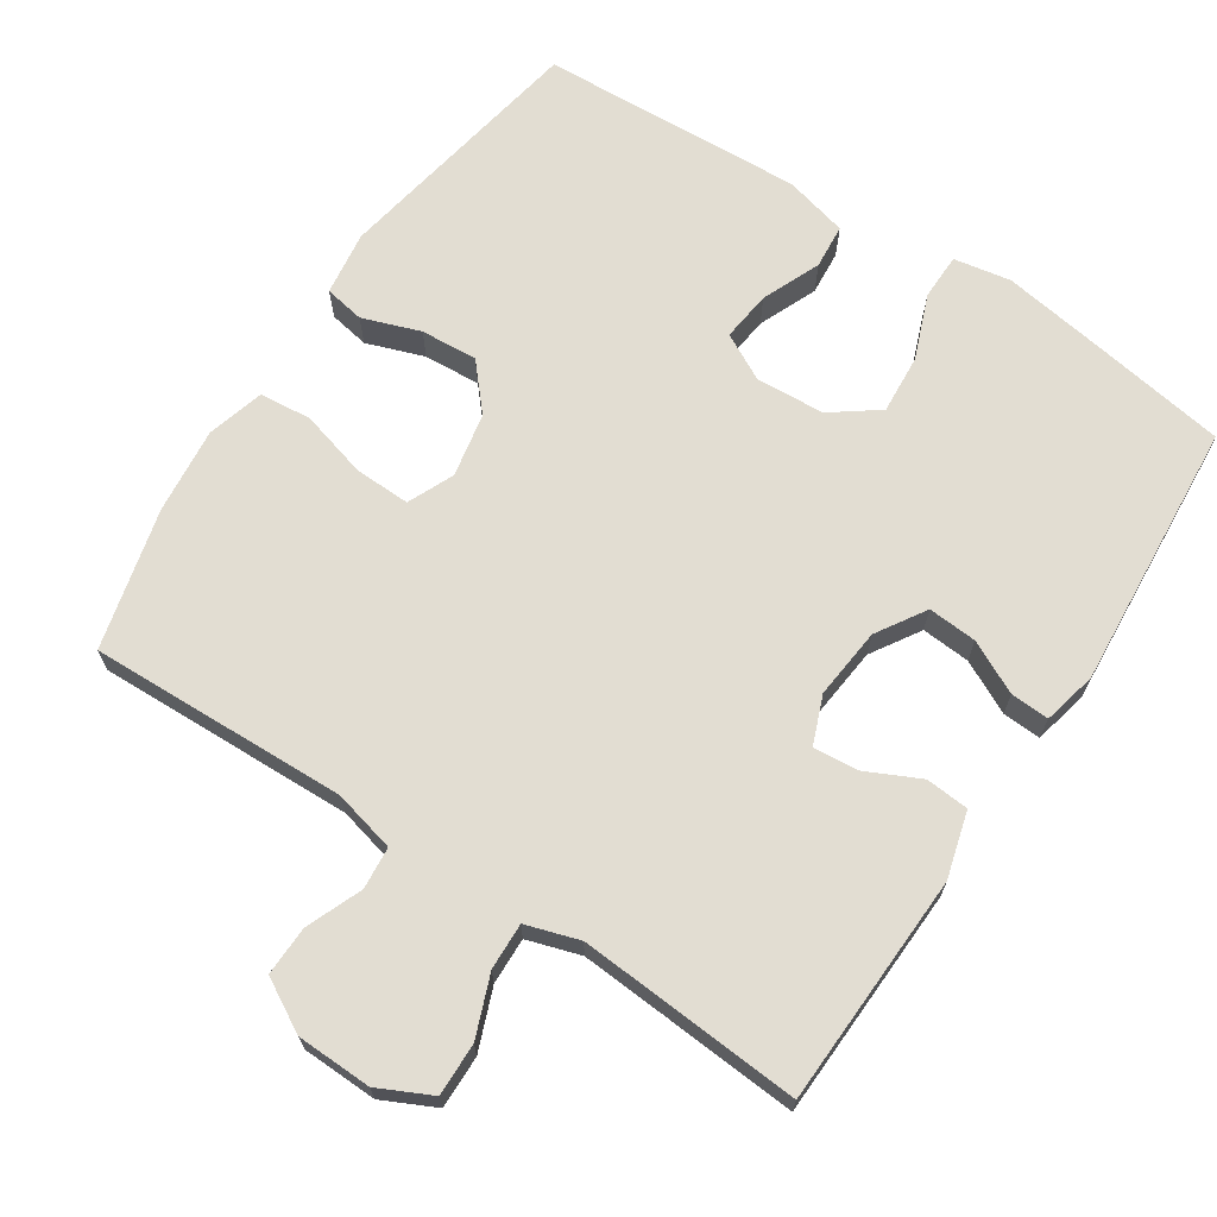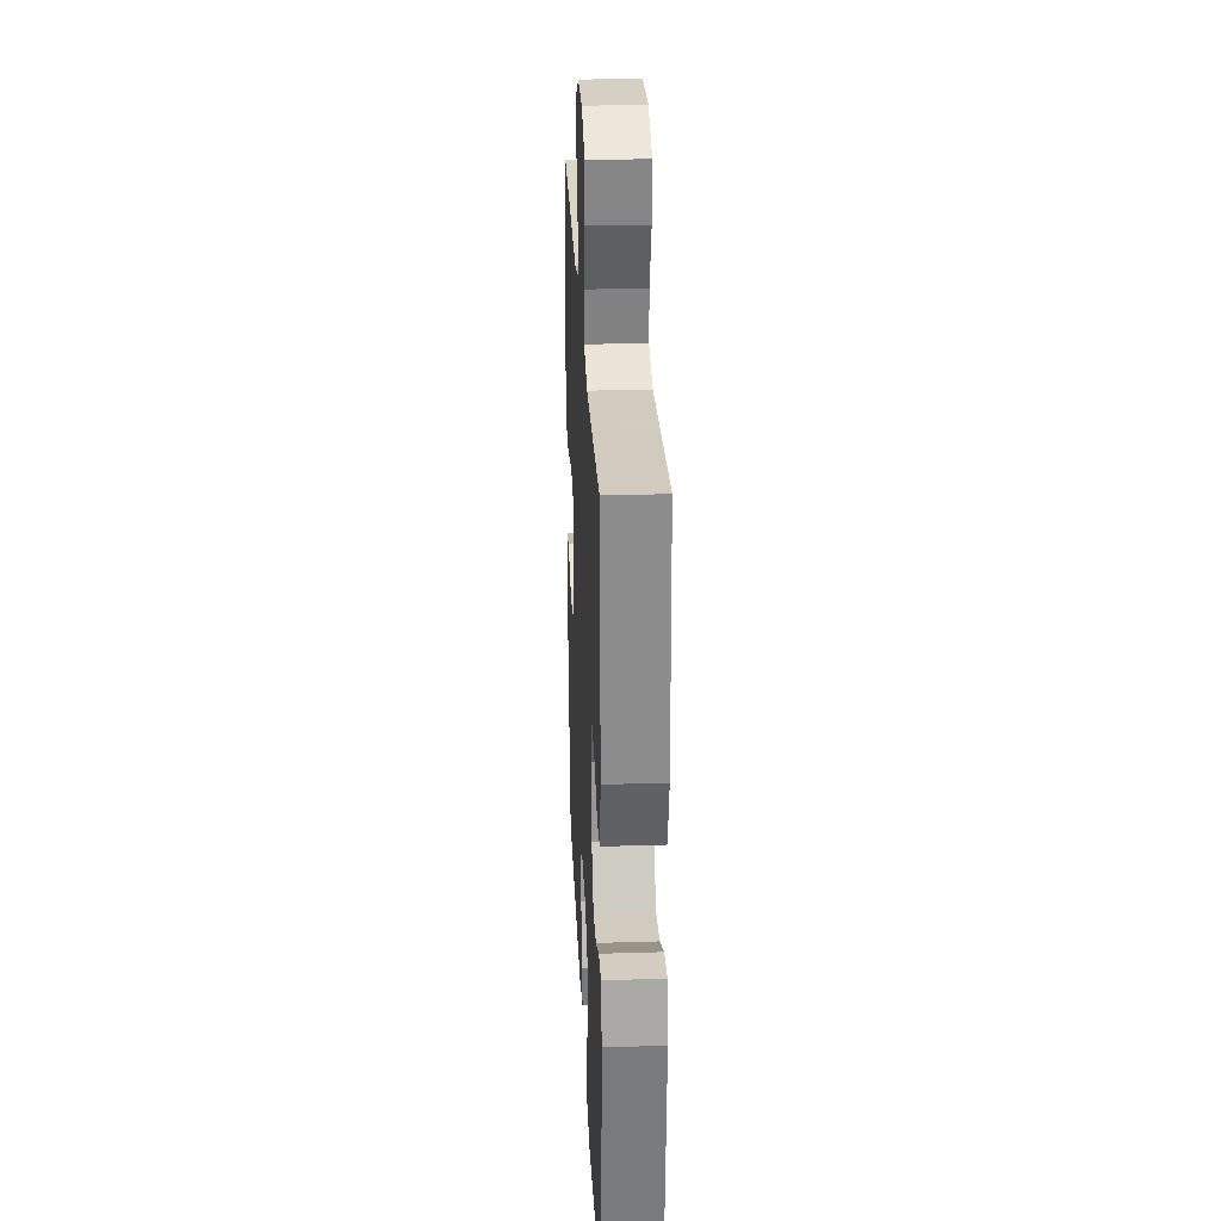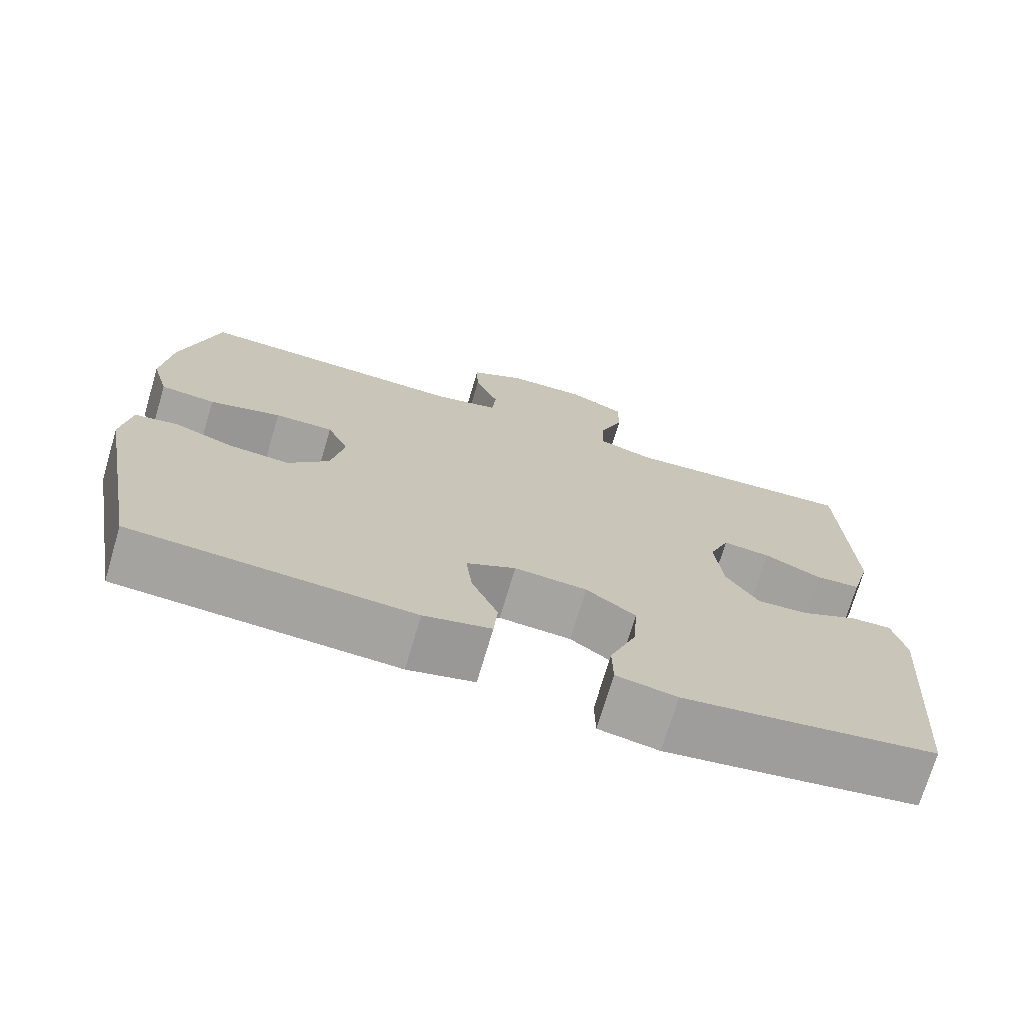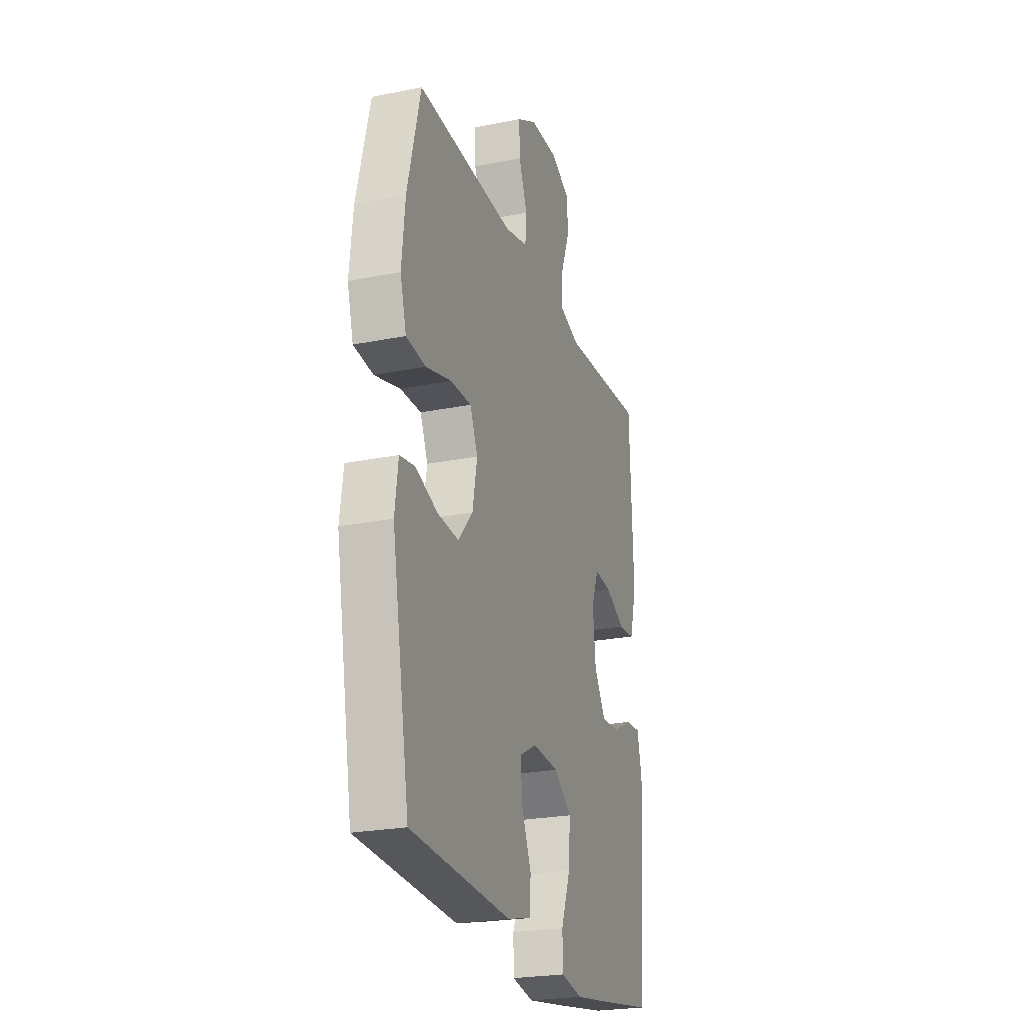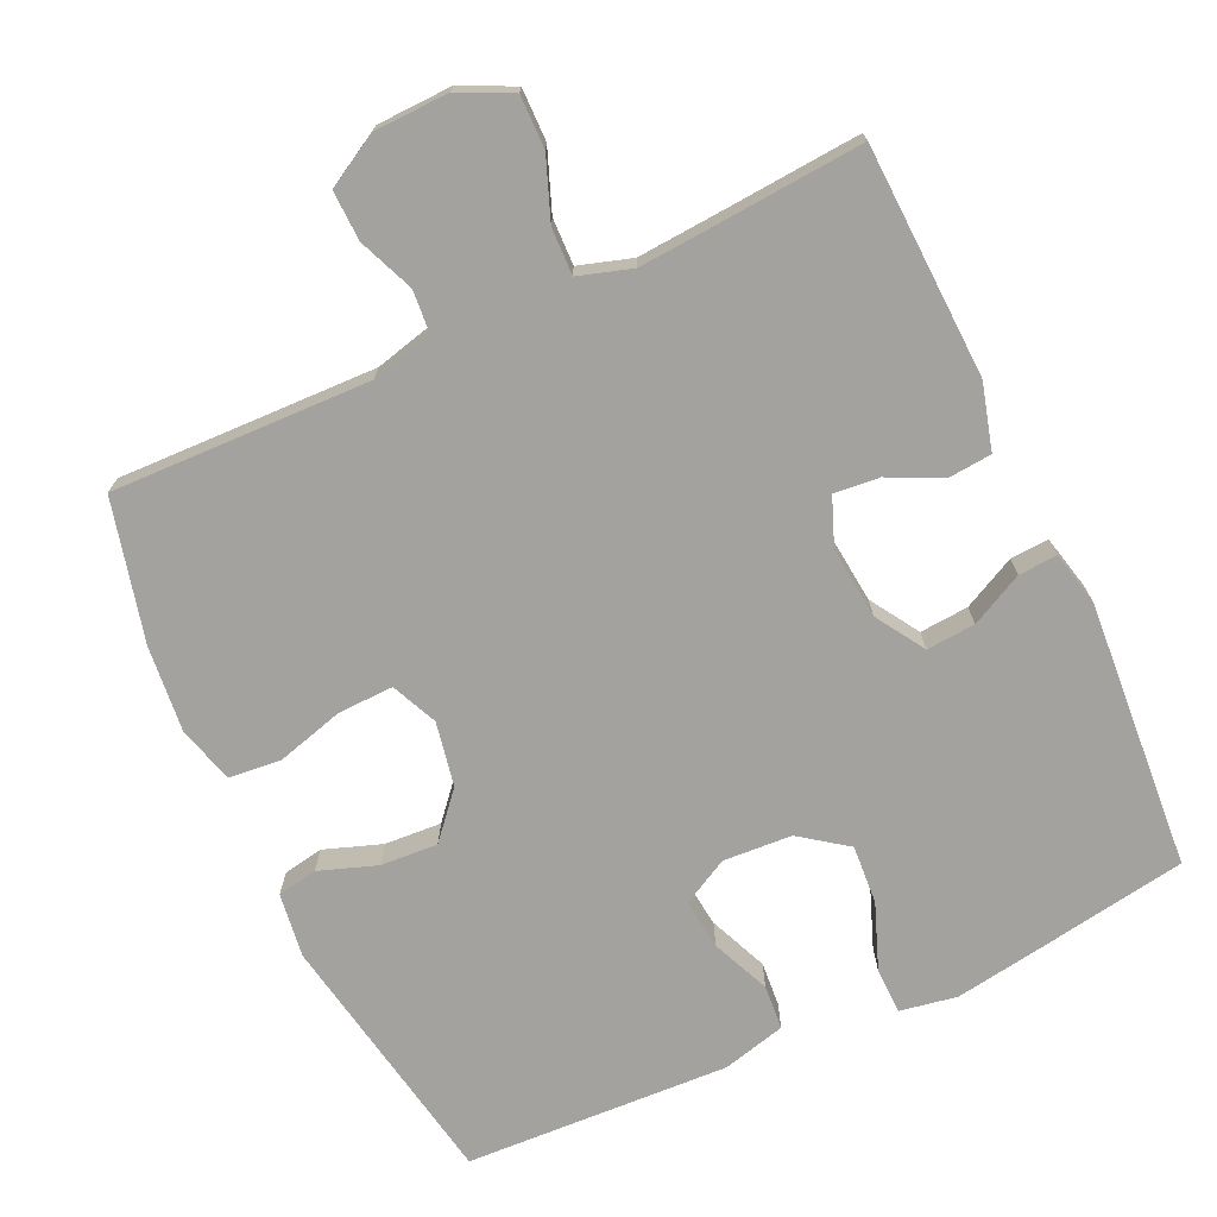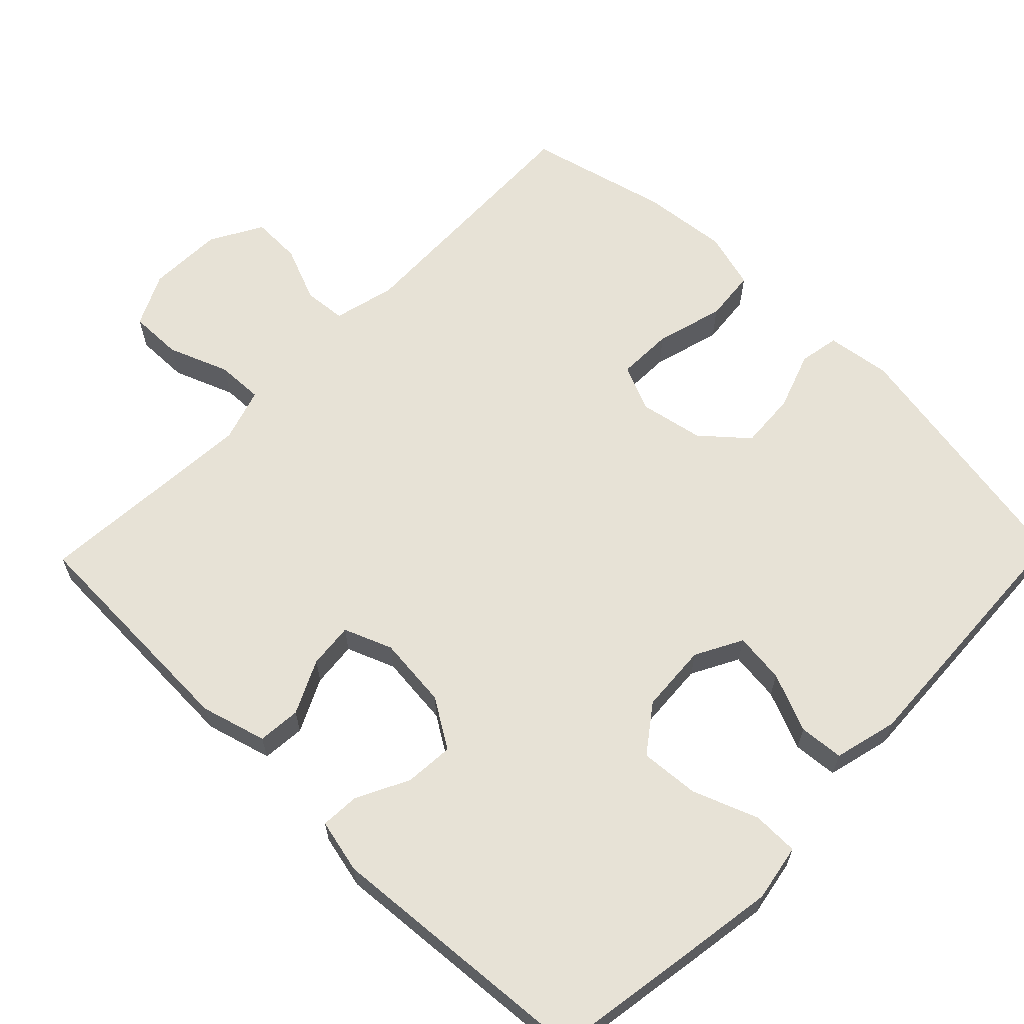
<metadata>
{"format":"obj","ext":"obj","renderer":"f3d","projection":"perspective","resolution":1024,"background":"white","views":[{"elev":68.2,"azim":33.3,"up":"+Y"},{"elev":27.8,"azim":87.3,"up":"+Z"},{"elev":-72.7,"azim":-16.5,"up":"+Z"},{"elev":-24.2,"azim":-71.7,"up":"+Z"},{"elev":-72.5,"azim":25.0,"up":"+Y"},{"elev":63.6,"azim":134.2,"up":"+Y"}]}
</metadata>
<code>
v -0.5 0.07 -0.5
v -0.564 0.07 -0.145
v -0.552 0.07 -0.057
v -0.497 0.07 -0.047
v -0.418 0.07 -0.075
v -0.34 0.07 -0.08
v -0.287 0.07 -0.019
v -0.27 0.07 0.069
v -0.298 0.07 0.132
v -0.374 0.07 0.13
v -0.467 0.07 0.104
v -0.538 0.07 0.111
v -0.56 0.07 0.189
v -0.548 0.07 0.307
v -0.5 0.07 0.5
v -0.146 0.07 0.489
v -0.061 0.07 0.51
v -0.056 0.07 0.568
v -0.087 0.07 0.644
v -0.089 0.07 0.712
v -0.018 0.07 0.752
v 0.085 0.07 0.755
v 0.157 0.07 0.72
v 0.156 0.07 0.648
v 0.124 0.07 0.565
v 0.122 0.07 0.501
v 0.195 0.07 0.478
v 0.31 0.07 0.486
v 0.5 0.07 0.5
v 0.512 0.07 0.183
v 0.487 0.07 0.093
v 0.428 0.07 0.088
v 0.355 0.07 0.123
v 0.293 0.07 0.129
v 0.267 0.07 0.063
v 0.277 0.07 -0.035
v 0.319 0.07 -0.102
v 0.386 0.07 -0.097
v 0.458 0.07 -0.061
v 0.511 0.07 -0.058
v 0.528 0.07 -0.132
v 0.5 0.07 -0.5
v 0.296 0.07 -0.533
v 0.173 0.07 -0.552
v 0.095 0.07 -0.538
v 0.094 0.07 -0.475
v 0.128 0.07 -0.386
v 0.134 0.07 -0.305
v 0.07 0.07 -0.258
v -0.024 0.07 -0.252
v -0.088 0.07 -0.286
v -0.08 0.07 -0.355
v -0.046 0.07 -0.435
v -0.051 0.07 -0.496
v -0.138 0.07 -0.518
v -0.5 0 -0.5
v -0.564 0 -0.145
v -0.552 0 -0.057
v -0.497 0 -0.047
v -0.418 0 -0.075
v -0.34 0 -0.08
v -0.287 0 -0.019
v -0.27 0 0.069
v -0.298 0 0.132
v -0.374 0 0.13
v -0.467 0 0.104
v -0.538 0 0.111
v -0.56 0 0.189
v -0.548 0 0.307
v -0.5 0 0.5
v -0.146 0 0.489
v -0.061 0 0.51
v -0.056 0 0.568
v -0.087 0 0.644
v -0.089 0 0.712
v -0.018 0 0.752
v 0.085 0 0.755
v 0.157 0 0.72
v 0.156 0 0.648
v 0.124 0 0.565
v 0.122 0 0.501
v 0.195 0 0.478
v 0.31 0 0.486
v 0.5 0 0.5
v 0.512 0 0.183
v 0.487 0 0.093
v 0.428 0 0.088
v 0.355 0 0.123
v 0.293 0 0.129
v 0.267 0 0.063
v 0.277 0 -0.035
v 0.319 0 -0.102
v 0.386 0 -0.097
v 0.458 0 -0.061
v 0.511 0 -0.058
v 0.528 0 -0.132
v 0.5 0 -0.5
v 0.296 0 -0.533
v 0.173 0 -0.552
v 0.095 0 -0.538
v 0.094 0 -0.475
v 0.128 0 -0.386
v 0.134 0 -0.305
v 0.07 0 -0.258
v -0.024 0 -0.252
v -0.088 0 -0.286
v -0.08 0 -0.355
v -0.046 0 -0.435
v -0.051 0 -0.496
v -0.138 0 -0.518
f 3 4 5
f 2 3 5
f 1 2 5
f 55 1 5
f 54 55 5
f 53 54 5
f 52 53 5
f 51 52 5 6
f 50 51 6 7
f 49 50 7 8
f 48 49 8 9
f 45 46 47
f 44 45 47
f 43 44 47
f 42 43 47
f 41 42 47
f 40 41 47
f 39 40 47
f 38 39 47
f 37 38 47 48
f 36 37 48 9
f 31 32 33
f 30 31 33
f 29 30 33
f 28 29 33
f 27 28 33 34
f 26 27 34 35
f 23 24 25
f 22 23 25
f 21 22 25
f 20 21 25
f 19 20 25
f 18 19 25
f 17 18 25 26
f 35 36 9
f 26 35 9
f 17 26 9
f 16 17 9
f 14 15 16
f 13 14 16
f 12 13 16
f 11 12 16
f 10 11 16
f 9 10 16
f 60 59 58
f 60 58 57
f 60 57 56
f 60 56 110
f 60 110 109
f 60 109 108
f 60 108 107
f 61 60 107 106
f 62 61 106 105
f 63 62 105 104
f 64 63 104 103
f 102 101 100
f 102 100 99
f 102 99 98
f 102 98 97
f 102 97 96
f 102 96 95
f 102 95 94
f 102 94 93
f 103 102 93 92
f 64 103 92 91
f 88 87 86
f 88 86 85
f 88 85 84
f 88 84 83
f 89 88 83 82
f 90 89 82 81
f 80 79 78
f 80 78 77
f 80 77 76
f 80 76 75
f 80 75 74
f 80 74 73
f 81 80 73 72
f 64 91 90
f 64 90 81
f 64 81 72
f 64 72 71
f 71 70 69
f 71 69 68
f 71 68 67
f 71 67 66
f 71 66 65
f 71 65 64
f 1 56 57 2
f 2 57 58 3
f 3 58 59 4
f 4 59 60 5
f 5 60 61 6
f 6 61 62 7
f 7 62 63 8
f 8 63 64 9
f 9 64 65 10
f 10 65 66 11
f 11 66 67 12
f 12 67 68 13
f 13 68 69 14
f 14 69 70 15
f 15 70 71 16
f 16 71 72 17
f 17 72 73 18
f 18 73 74 19
f 19 74 75 20
f 20 75 76 21
f 21 76 77 22
f 22 77 78 23
f 23 78 79 24
f 24 79 80 25
f 25 80 81 26
f 26 81 82 27
f 27 82 83 28
f 28 83 84 29
f 29 84 85 30
f 30 85 86 31
f 31 86 87 32
f 32 87 88 33
f 33 88 89 34
f 34 89 90 35
f 35 90 91 36
f 36 91 92 37
f 37 92 93 38
f 38 93 94 39
f 39 94 95 40
f 40 95 96 41
f 41 96 97 42
f 42 97 98 43
f 43 98 99 44
f 44 99 100 45
f 45 100 101 46
f 46 101 102 47
f 47 102 103 48
f 48 103 104 49
f 49 104 105 50
f 50 105 106 51
f 51 106 107 52
f 52 107 108 53
f 53 108 109 54
f 54 109 110 55
f 55 110 56 1

</code>
